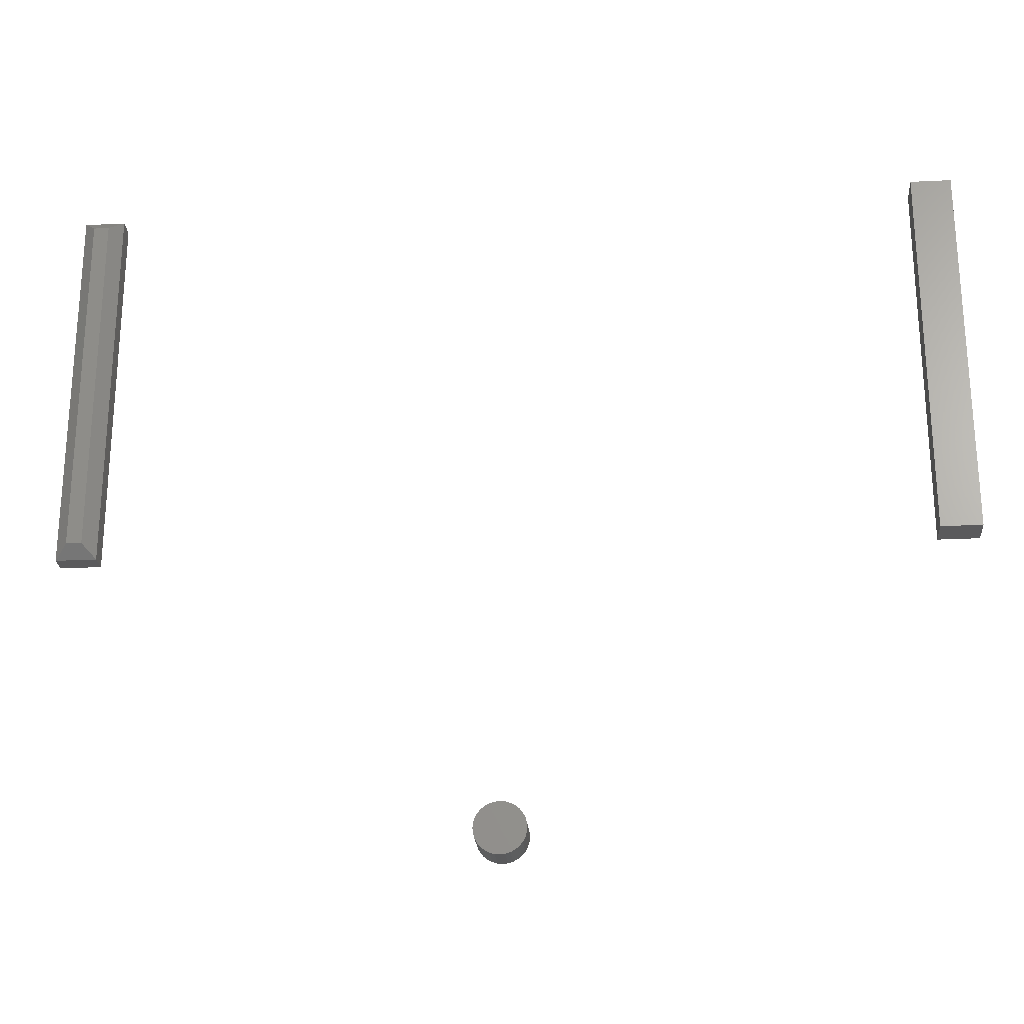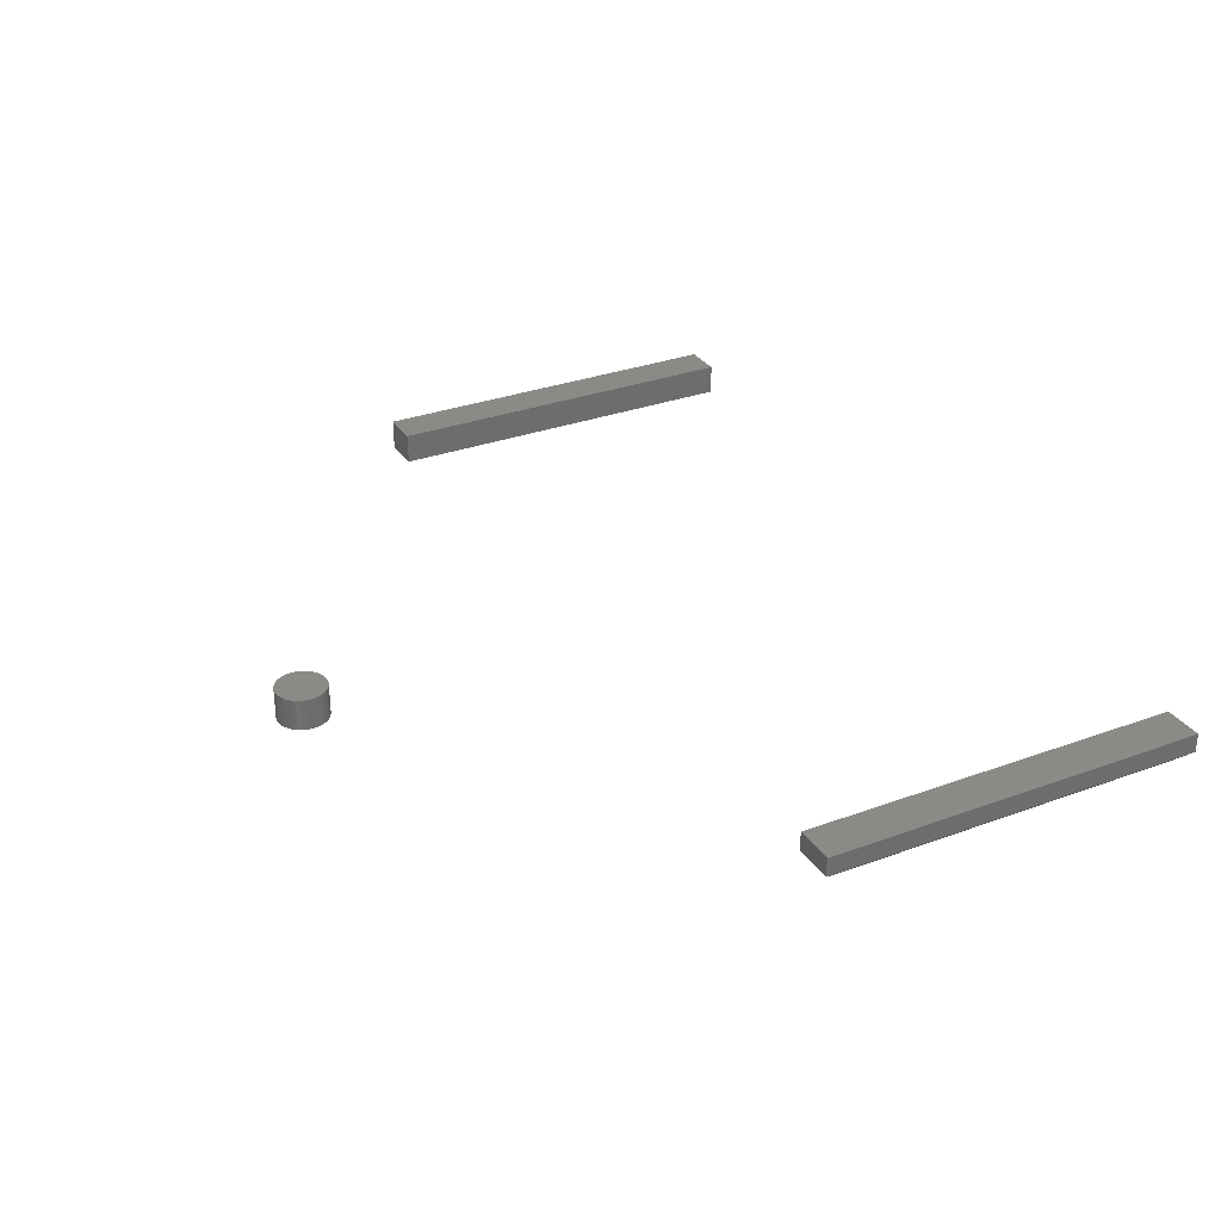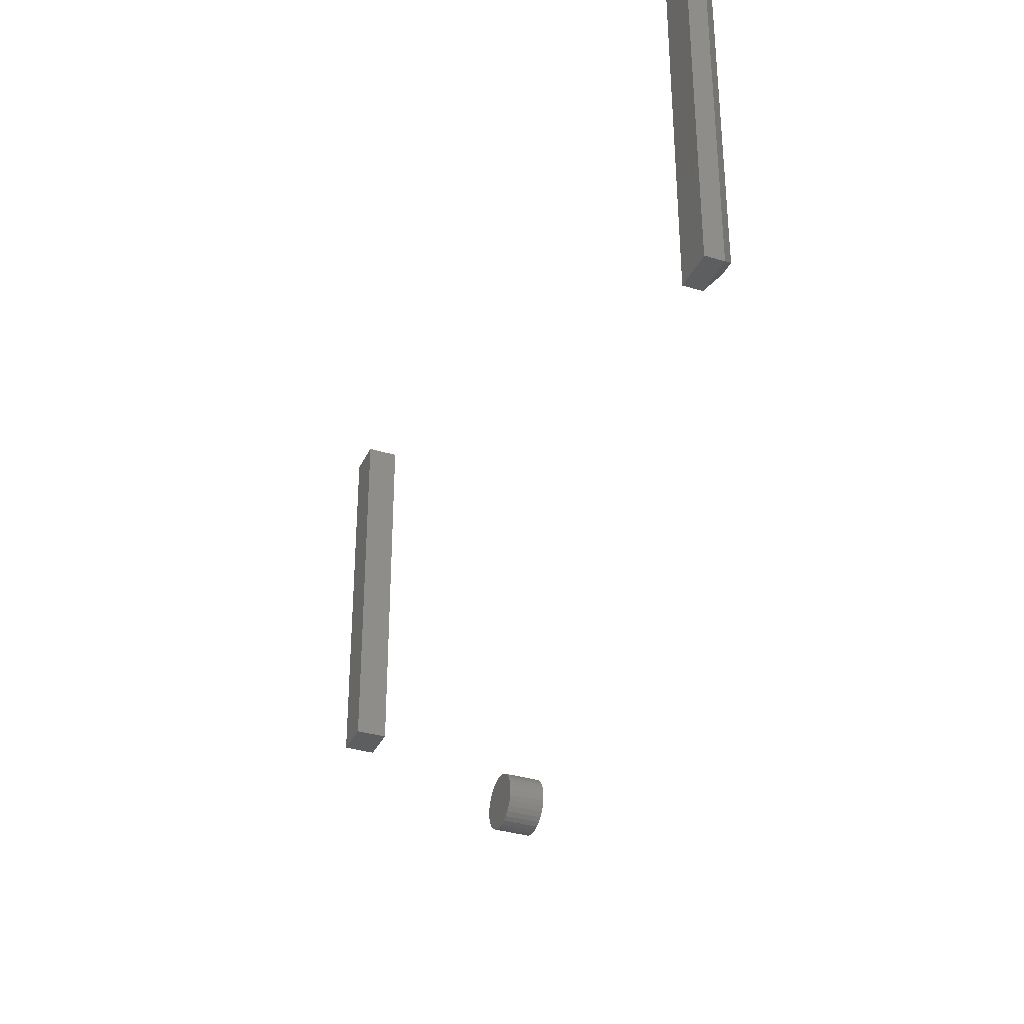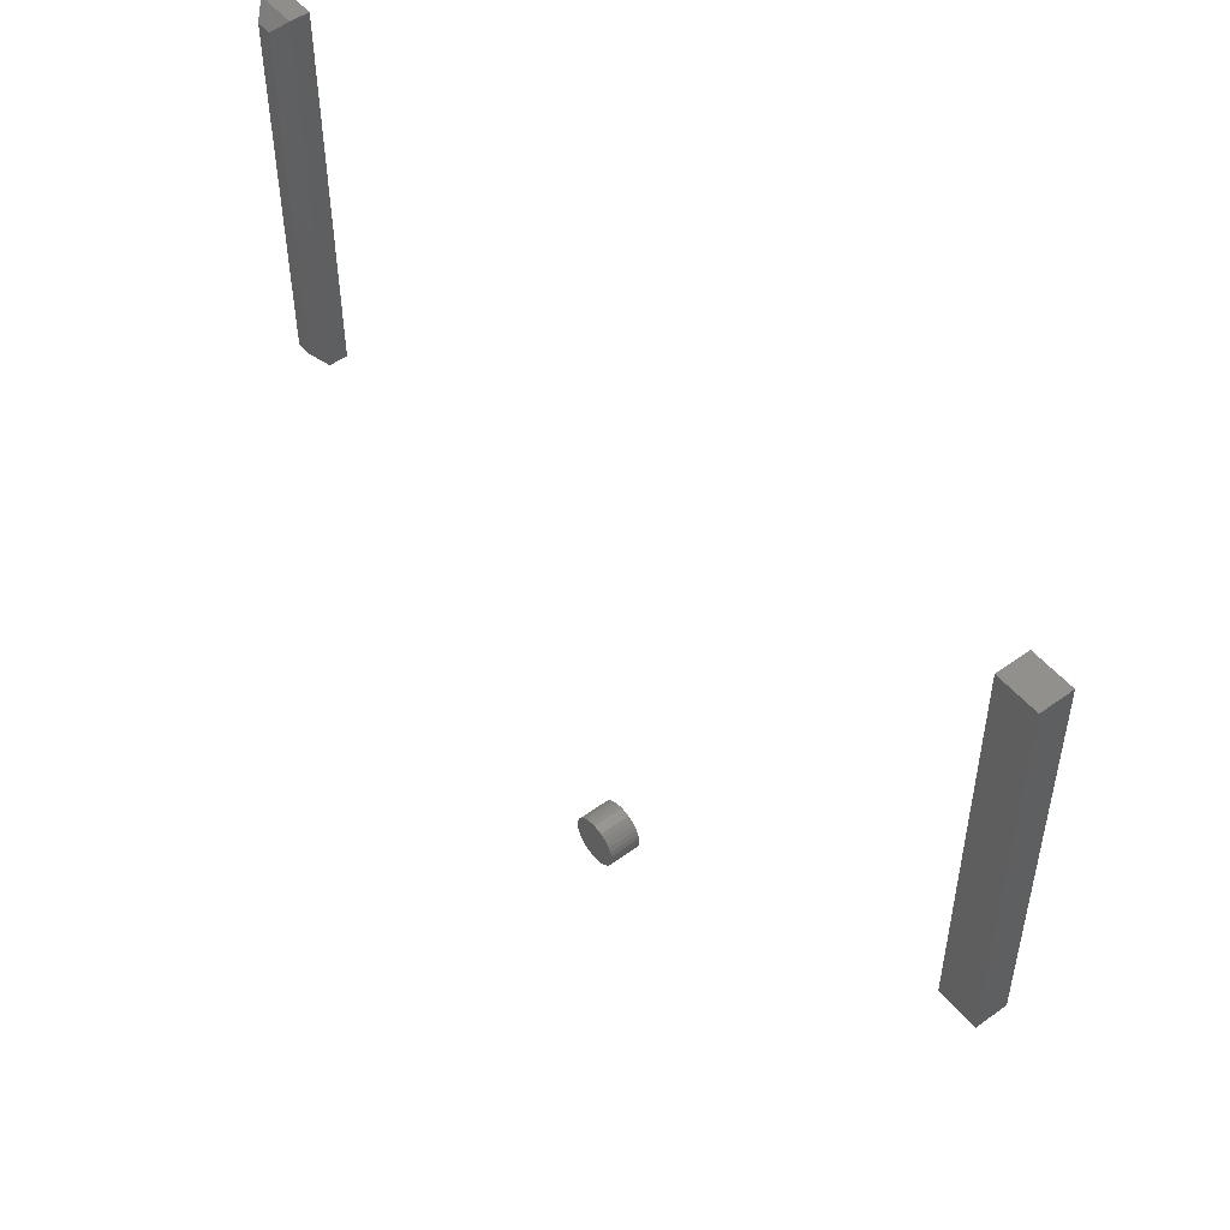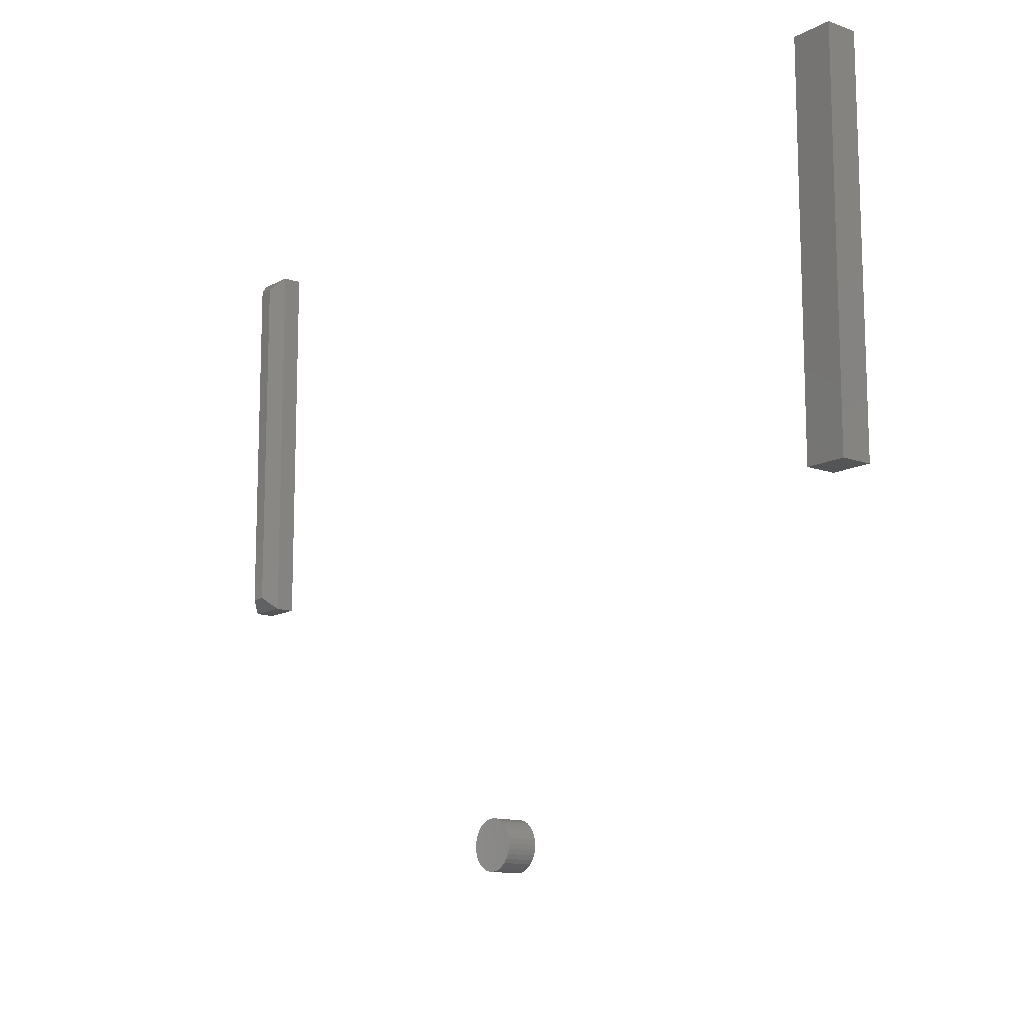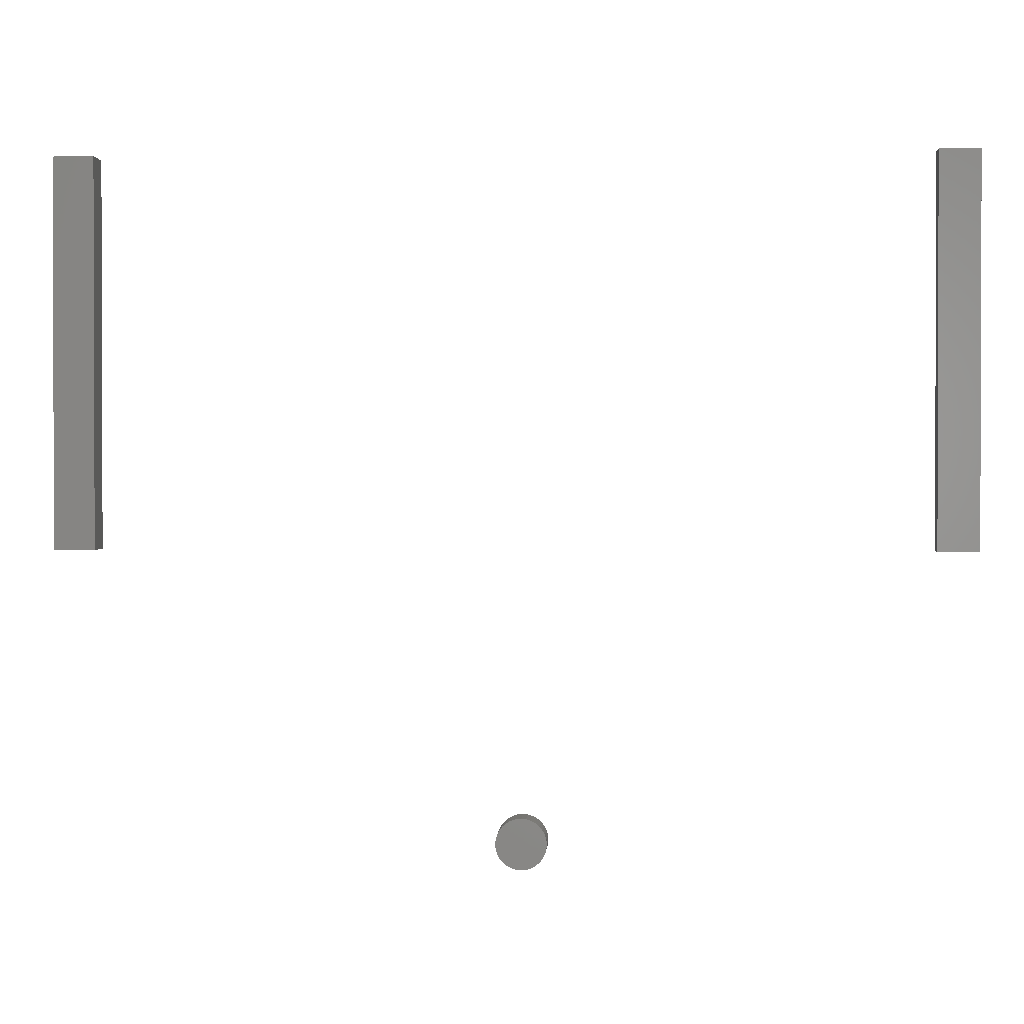
<metadata>
{"format":"stl","ext":"stl","renderer":"f3d","projection":"perspective","resolution":1024,"background":"white","views":[{"elev":-24.6,"azim":4.7,"up":"+Z"},{"elev":31.1,"azim":-117.7,"up":"+Y"},{"elev":-34.5,"azim":-112.3,"up":"+Z"},{"elev":50.9,"azim":51.7,"up":"+Z"},{"elev":-13.0,"azim":51.0,"up":"+Z"},{"elev":1.0,"azim":-176.3,"up":"+Z"}]}
</metadata>
<code>
# stl→obj: 84 verts, 156 faces
v -0.02234 0.03906 -0.4181
v -0.01651 0.03906 -0.4163
v -0.01044 0.03906 -0.4157
v -0.00438 0.03906 -0.4163
v 0.001452 0.03906 -0.4181
v -0.02771 0.03906 -0.4209
v 0.006826 0.03906 -0.4209
v -0.03242 0.03906 -0.4248
v 0.01154 0.03906 -0.4248
v -0.03629 0.03906 -0.4295
v 0.0154 0.03906 -0.4295
v -0.03916 0.03906 -0.4349
v 0.01828 0.03906 -0.4349
v -0.04093 0.03906 -0.4407
v 0.02004 0.03906 -0.4407
v 0.01828 0.03906 -0.4587
v -0.03916 0.03906 -0.4587
v 0.02004 0.03906 -0.4529
v -0.03629 0.03906 -0.4641
v 0.0154 0.03906 -0.4641
v -0.03242 0.03906 -0.4688
v 0.01154 0.03906 -0.4688
v -0.02771 0.03906 -0.4726
v 0.006826 0.03906 -0.4726
v -0.02234 0.03906 -0.4755
v 0.001452 0.03906 -0.4755
v -0.01651 0.03906 -0.4773
v -0.01044 0.03906 -0.4779
v -0.00438 0.03906 -0.4773
v -0.04093 0.03906 -0.4529
v -0.04153 0.03906 -0.4468
v 0.02064 0.03906 -0.4468
v -0.01044 9.019e-17 -0.4157
v -0.01651 8.945e-17 -0.4163
v -0.02234 8.86e-17 -0.4181
v -0.00438 9.079e-17 -0.4163
v 0.001452 9.125e-17 -0.4181
v -0.02771 8.769e-17 -0.4209
v 0.006826 9.152e-17 -0.4209
v -0.03242 8.674e-17 -0.4248
v 0.01154 9.162e-17 -0.4248
v -0.03629 8.578e-17 -0.4295
v 0.0154 9.152e-17 -0.4295
v -0.03916 8.487e-17 -0.4349
v 0.01828 9.125e-17 -0.4349
v -0.04093 8.402e-17 -0.4407
v 0.02004 9.079e-17 -0.4407
v 0.02004 8.945e-17 -0.4529
v -0.03916 8.223e-17 -0.4587
v 0.01828 8.86e-17 -0.4587
v -0.03629 8.195e-17 -0.4641
v 0.0154 8.769e-17 -0.4641
v -0.03242 8.186e-17 -0.4688
v 0.01154 8.674e-17 -0.4688
v -0.02771 8.195e-17 -0.4726
v 0.006826 8.578e-17 -0.4726
v -0.02234 8.223e-17 -0.4755
v 0.001452 8.487e-17 -0.4755
v -0.01651 8.268e-17 -0.4773
v -0.01044 8.328e-17 -0.4779
v -0.00438 8.402e-17 -0.4773
v 0.02064 9.019e-17 -0.4468
v -0.04153 8.328e-17 -0.4468
v -0.04093 8.268e-17 -0.4529
v -0.5391 2.602e-18 -0.07812
v -0.5201 4.702e-18 -0.07812
v -0.5391 2.732e-17 0.3672
v -0.5201 2.942e-17 0.3672
v -0.5547 0.03906 0.3828
v -0.5547 0.03906 -0.09375
v -0.5547 0.01562 0.3828
v -0.5547 0.01562 -0.09375
v -0.5045 0.03906 0.3828
v -0.5045 0.01562 0.3828
v -0.5045 0.03906 -0.09375
v -0.5045 0.01562 -0.09375
v 0.5078 0.03906 -0.09375
v 0.5078 0.03906 0.3828
v 0.558 0.03906 -0.09375
v 0.558 0.03906 0.3828
v 0.5078 0 -0.09375
v 0.558 5.569e-18 -0.09375
v 0.5078 2.645e-17 0.3828
v 0.558 3.202e-17 0.3828
f 1 2 3
f 1 3 4
f 5 1 4
f 6 1 5
f 7 6 5
f 8 6 7
f 9 8 7
f 10 8 9
f 11 10 9
f 12 10 11
f 13 12 11
f 14 12 13
f 15 14 13
f 16 17 18
f 19 17 16
f 20 19 16
f 21 19 20
f 22 21 20
f 23 21 22
f 24 23 22
f 25 23 24
f 26 25 24
f 27 25 26
f 28 27 26
f 29 28 26
f 17 30 18
f 18 30 31
f 18 31 32
f 32 31 14
f 32 14 15
f 33 34 35
f 36 33 35
f 36 35 37
f 37 35 38
f 37 38 39
f 39 38 40
f 39 40 41
f 41 40 42
f 41 42 43
f 43 42 44
f 43 44 45
f 45 44 46
f 45 46 47
f 48 49 50
f 50 49 51
f 50 51 52
f 52 51 53
f 52 53 54
f 54 53 55
f 54 55 56
f 56 55 57
f 56 57 58
f 58 57 59
f 58 59 60
f 58 60 61
f 47 46 62
f 62 46 63
f 62 63 48
f 48 63 64
f 48 64 49
f 32 62 18
f 18 62 48
f 18 48 16
f 16 48 50
f 16 50 20
f 20 50 52
f 20 52 22
f 22 52 54
f 22 54 24
f 24 54 56
f 24 56 26
f 26 56 58
f 26 58 29
f 29 58 61
f 29 61 28
f 28 61 60
f 28 60 27
f 27 60 59
f 27 59 25
f 25 59 57
f 25 57 23
f 23 57 55
f 23 55 21
f 21 55 53
f 21 53 19
f 19 53 51
f 19 51 17
f 17 51 49
f 17 49 30
f 30 49 64
f 30 64 31
f 31 64 63
f 31 63 14
f 14 63 46
f 14 46 12
f 12 46 44
f 12 44 10
f 10 44 42
f 10 42 8
f 8 42 40
f 8 40 6
f 6 40 38
f 6 38 1
f 1 38 35
f 1 35 2
f 2 35 34
f 2 34 3
f 3 34 33
f 3 33 4
f 4 33 36
f 4 36 5
f 5 36 37
f 5 37 7
f 7 37 39
f 7 39 9
f 9 39 41
f 9 41 11
f 11 41 43
f 11 43 13
f 13 43 45
f 13 45 15
f 15 45 47
f 15 47 32
f 32 47 62
f 65 66 67
f 67 66 68
f 69 70 71
f 71 70 72
f 73 69 74
f 74 69 71
f 75 73 76
f 76 73 74
f 70 75 72
f 72 75 76
f 74 71 68
f 68 71 67
f 76 74 66
f 66 74 68
f 72 76 65
f 65 76 66
f 71 72 67
f 67 72 65
f 70 69 75
f 75 69 73
f 77 78 79
f 79 78 80
f 81 82 83
f 83 82 84
f 78 77 83
f 83 77 81
f 80 78 84
f 84 78 83
f 79 80 82
f 82 80 84
f 77 79 81
f 81 79 82

</code>
